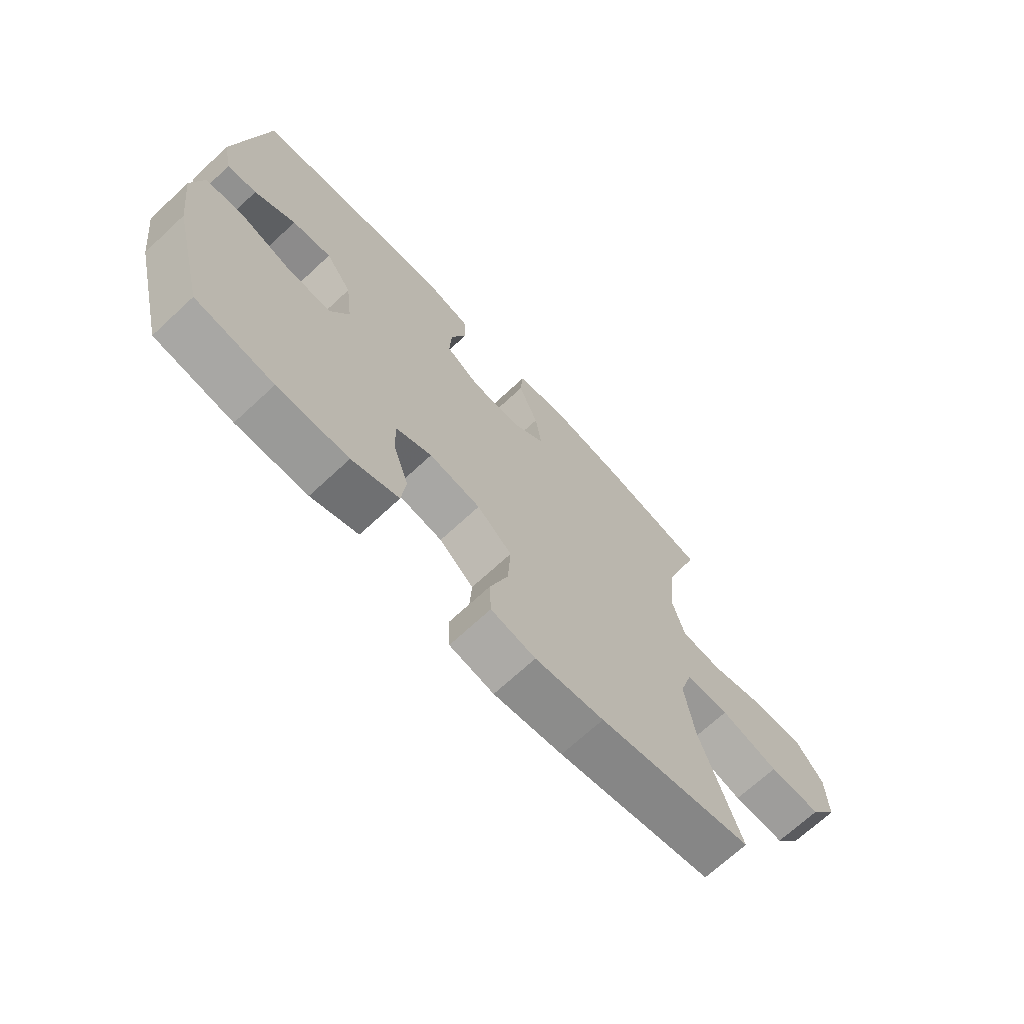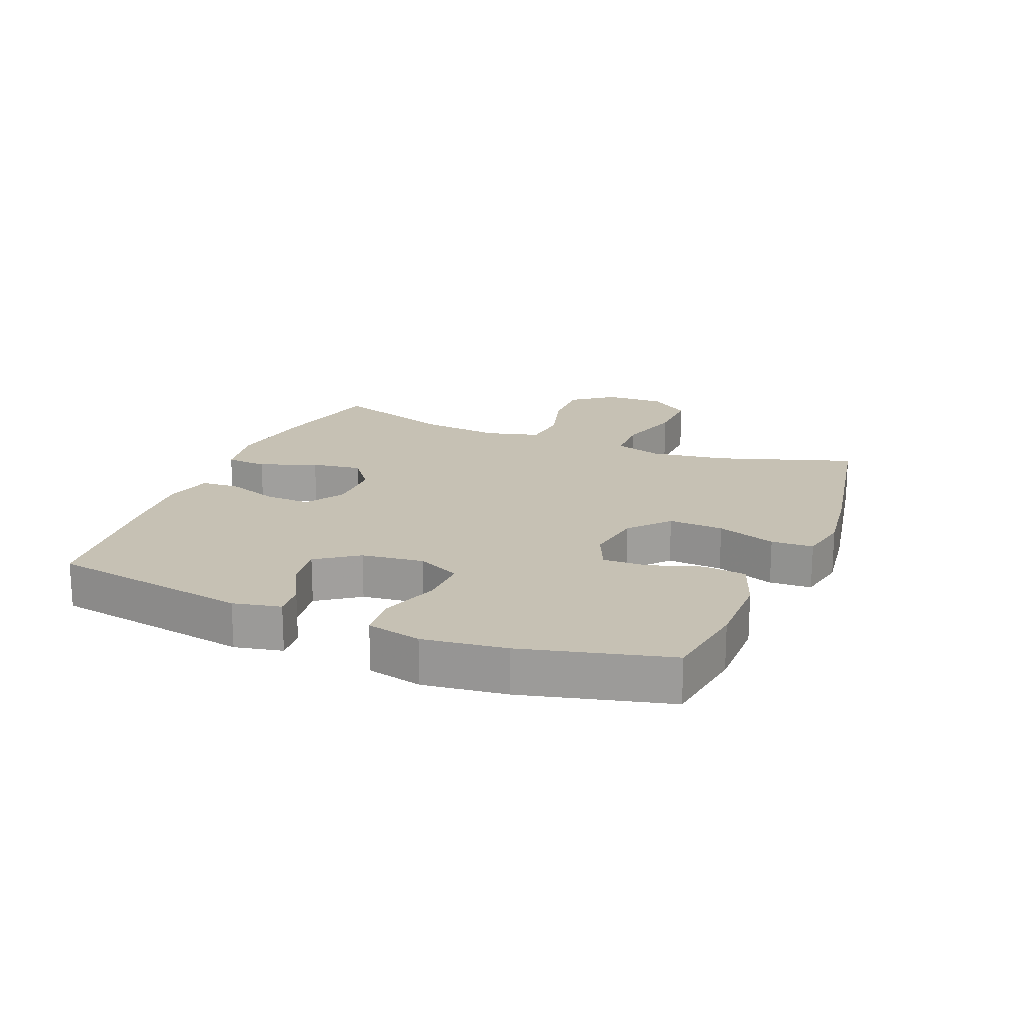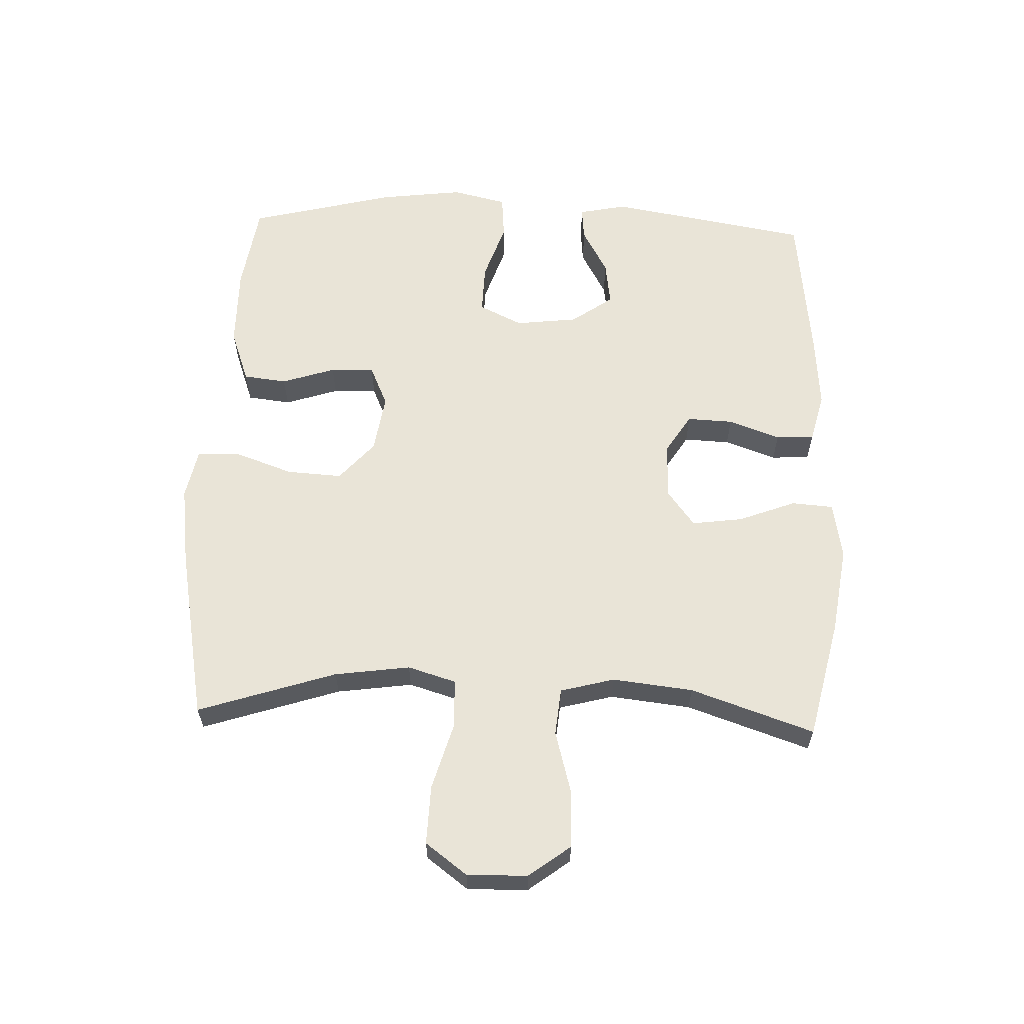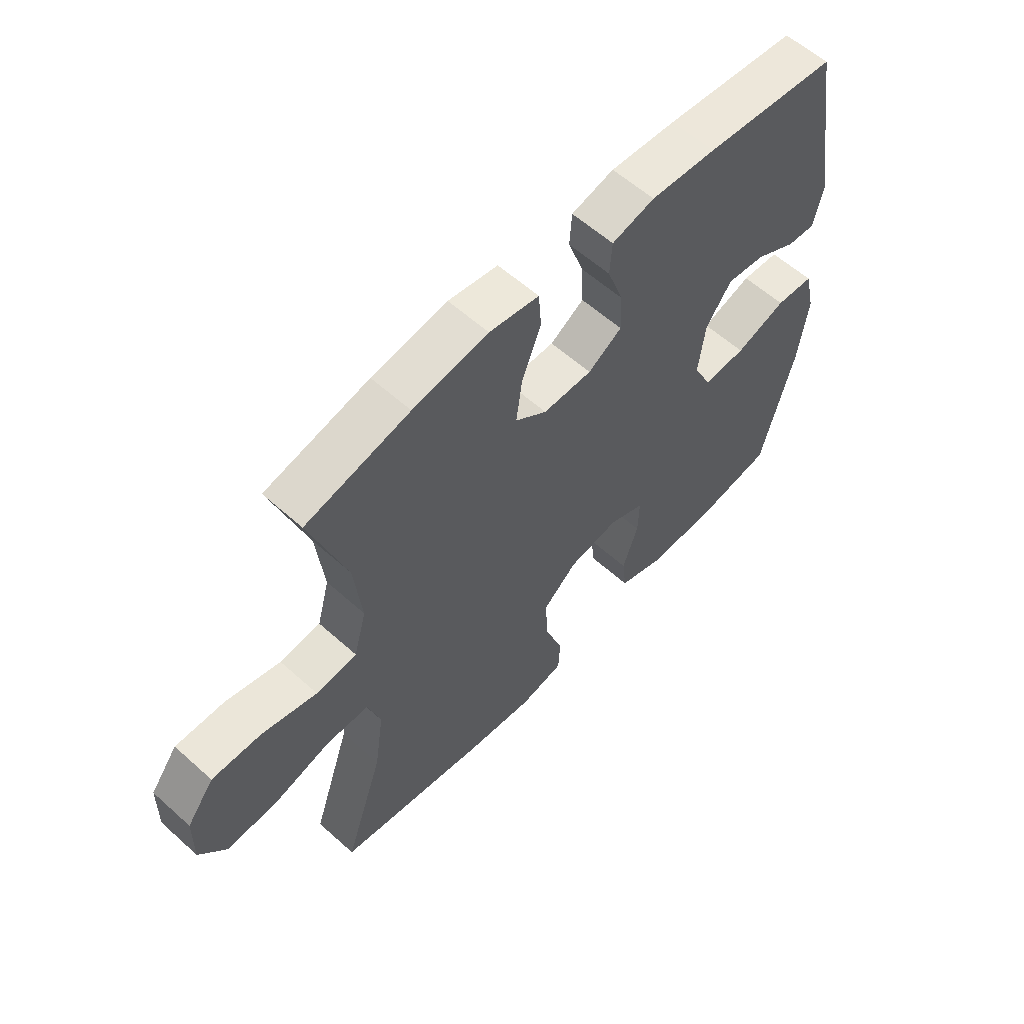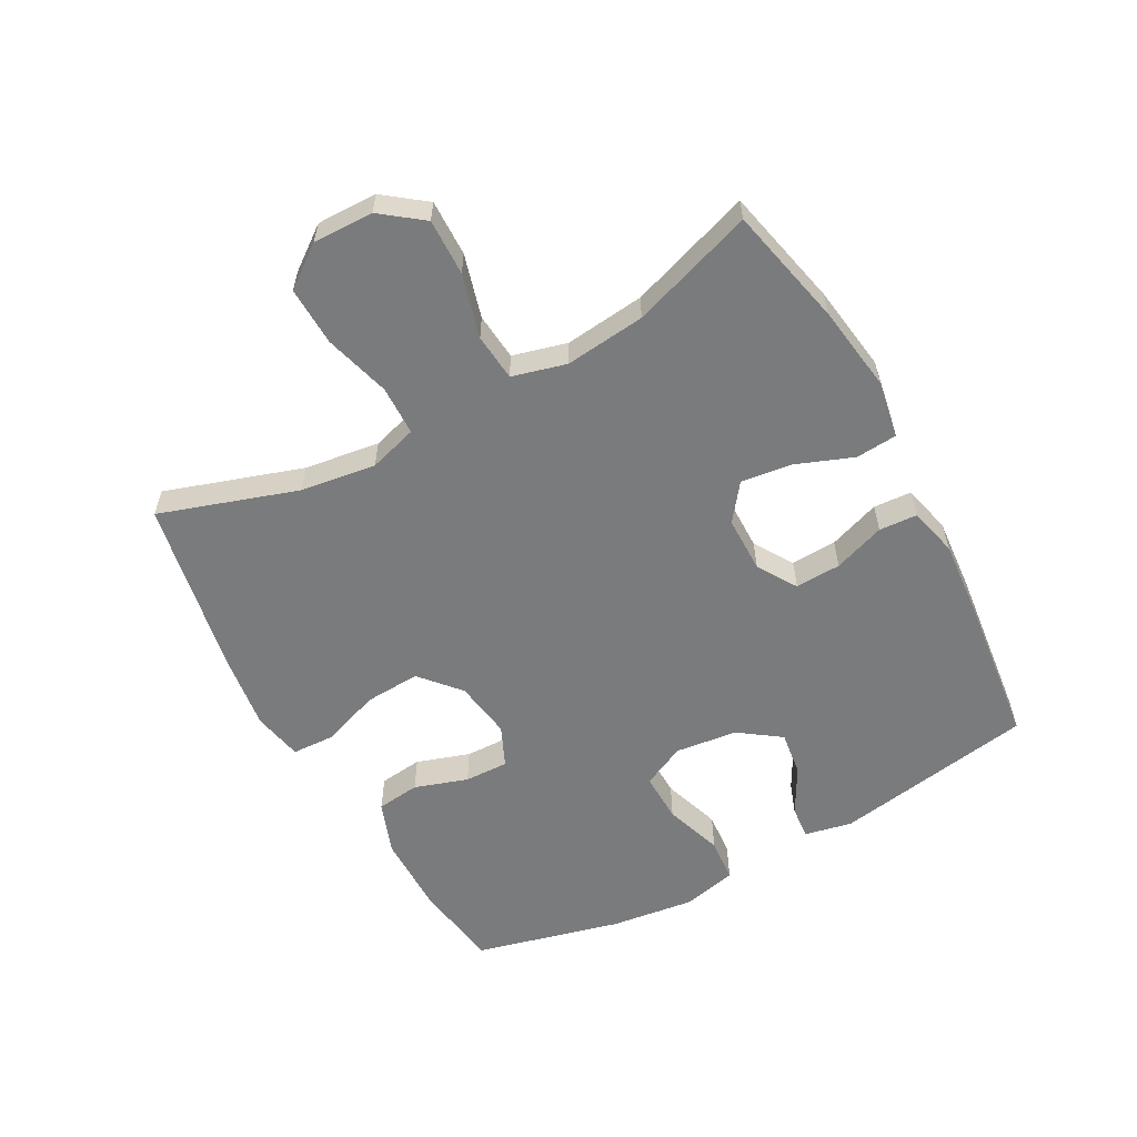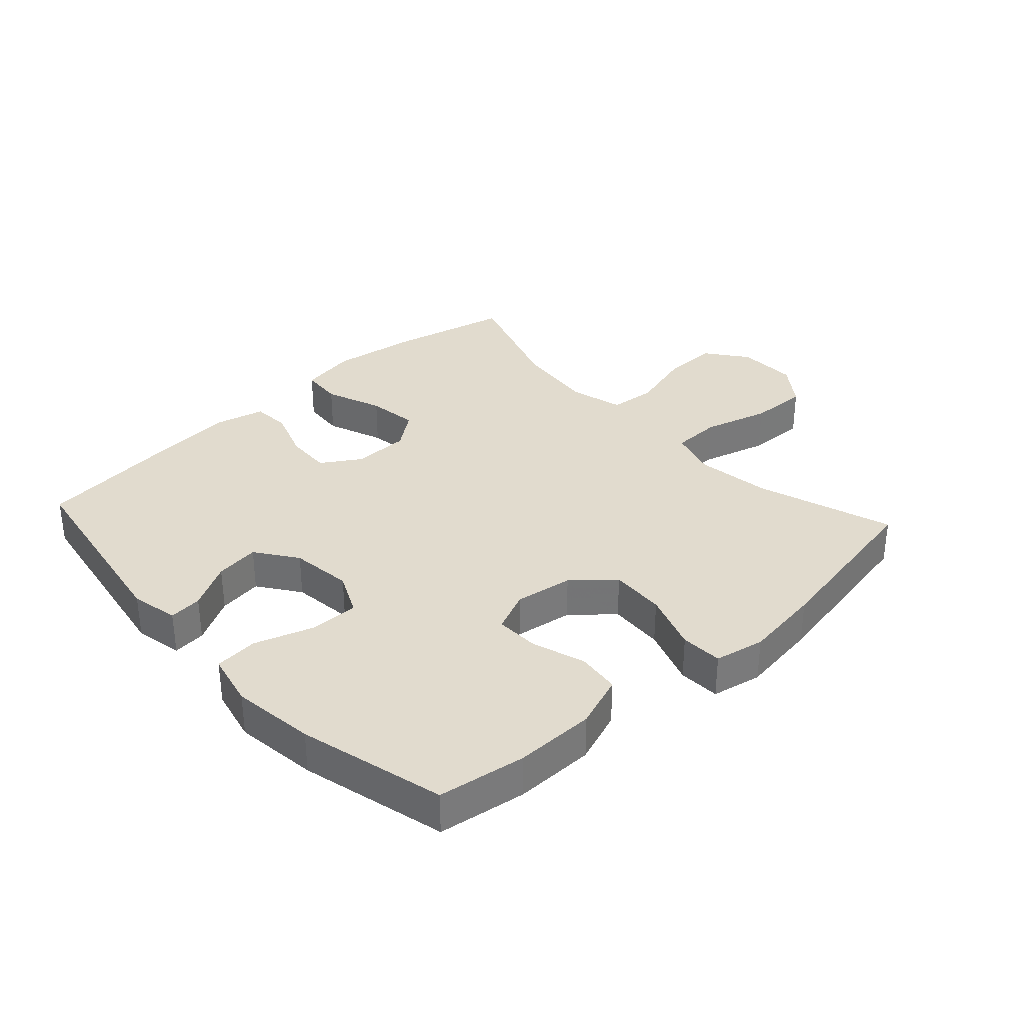
<metadata>
{"format":"obj","ext":"obj","renderer":"f3d","projection":"perspective","resolution":1024,"background":"white","views":[{"elev":-69.5,"azim":132.9,"up":"+Z"},{"elev":18.5,"azim":112.2,"up":"+Y"},{"elev":60.9,"azim":-87.8,"up":"+Y"},{"elev":59.1,"azim":-47.3,"up":"+Z"},{"elev":-58.3,"azim":-61.3,"up":"+Y"},{"elev":33.8,"azim":137.5,"up":"+Y"}]}
</metadata>
<code>
v -0.5 0.07 -0.5
v -0.428 0.07 -0.281
v -0.411 0.07 -0.161
v -0.434 0.07 -0.084
v -0.513 0.07 -0.082
v -0.618 0.07 -0.112
v -0.712 0.07 -0.115
v -0.761 0.07 -0.049
v -0.759 0.07 0.047
v -0.709 0.07 0.113
v -0.619 0.07 0.111
v -0.518 0.07 0.083
v -0.443 0.07 0.09
v -0.42 0.07 0.176
v -0.434 0.07 0.304
v -0.5 0.07 0.5
v -0.31 0.07 0.543
v -0.172 0.07 0.563
v -0.081 0.07 0.547
v -0.076 0.07 0.481
v -0.111 0.07 0.39
v -0.122 0.07 0.309
v -0.064 0.07 0.265
v 0.026 0.07 0.264
v 0.088 0.07 0.303
v 0.085 0.07 0.376
v 0.056 0.07 0.458
v 0.06 0.07 0.519
v 0.138 0.07 0.538
v 0.258 0.07 0.528
v 0.5 0.07 0.5
v 0.554 0.07 0.18
v 0.538 0.07 0.104
v 0.485 0.07 0.109
v 0.411 0.07 0.15
v 0.34 0.07 0.16
v 0.293 0.07 0.094
v 0.281 0.07 -0.005
v 0.314 0.07 -0.074
v 0.393 0.07 -0.072
v 0.486 0.07 -0.041
v 0.556 0.07 -0.047
v 0.576 0.07 -0.134
v 0.559 0.07 -0.267
v 0.5 0.07 -0.5
v 0.36 0.07 -0.521
v 0.232 0.07 -0.52
v 0.147 0.07 -0.489
v 0.139 0.07 -0.42
v 0.167 0.07 -0.335
v 0.169 0.07 -0.265
v 0.104 0.07 -0.236
v 0.011 0.07 -0.25
v -0.052 0.07 -0.305
v -0.047 0.07 -0.393
v -0.014 0.07 -0.487
v -0.017 0.07 -0.554
v -0.097 0.07 -0.57
v -0.221 0.07 -0.553
v -0.5 0 -0.5
v -0.428 0 -0.281
v -0.411 0 -0.161
v -0.434 0 -0.084
v -0.513 0 -0.082
v -0.618 0 -0.112
v -0.712 0 -0.115
v -0.761 0 -0.049
v -0.759 0 0.047
v -0.709 0 0.113
v -0.619 0 0.111
v -0.518 0 0.083
v -0.443 0 0.09
v -0.42 0 0.176
v -0.434 0 0.304
v -0.5 0 0.5
v -0.31 0 0.543
v -0.172 0 0.563
v -0.081 0 0.547
v -0.076 0 0.481
v -0.111 0 0.39
v -0.122 0 0.309
v -0.064 0 0.265
v 0.026 0 0.264
v 0.088 0 0.303
v 0.085 0 0.376
v 0.056 0 0.458
v 0.06 0 0.519
v 0.138 0 0.538
v 0.258 0 0.528
v 0.5 0 0.5
v 0.554 0 0.18
v 0.538 0 0.104
v 0.485 0 0.109
v 0.411 0 0.15
v 0.34 0 0.16
v 0.293 0 0.094
v 0.281 0 -0.005
v 0.314 0 -0.074
v 0.393 0 -0.072
v 0.486 0 -0.041
v 0.556 0 -0.047
v 0.576 0 -0.134
v 0.559 0 -0.267
v 0.5 0 -0.5
v 0.36 0 -0.521
v 0.232 0 -0.52
v 0.147 0 -0.489
v 0.139 0 -0.42
v 0.167 0 -0.335
v 0.169 0 -0.265
v 0.104 0 -0.236
v 0.011 0 -0.25
v -0.052 0 -0.305
v -0.047 0 -0.393
v -0.014 0 -0.487
v -0.017 0 -0.554
v -0.097 0 -0.57
v -0.221 0 -0.553
f 58 59 1 2
f 55 56 57 58
f 54 55 58 2
f 53 54 2 3
f 52 53 3 4
f 47 48 49 50
f 47 50 51
f 46 47 51
f 45 46 51
f 44 45 51
f 43 44 51 52
f 40 41 42 43
f 39 40 43 52
f 32 33 34 35
f 32 35 36
f 31 32 36
f 30 31 36 37
f 26 27 28 29
f 25 26 29 30
f 18 19 20 21
f 18 21 22
f 15 16 17 18
f 14 15 18 22
f 13 14 22 23
f 9 10 11 12
f 9 12 13
f 8 9 13
f 5 6 7 8
f 4 5 8 13
f 38 39 52 4
f 25 30 37 38
f 24 25 38 4
f 4 13 23 24
f 61 60 118 117
f 117 116 115 114
f 61 117 114 113
f 62 61 113 112
f 63 62 112 111
f 109 108 107 106
f 110 109 106
f 110 106 105
f 110 105 104
f 110 104 103
f 111 110 103 102
f 102 101 100 99
f 111 102 99 98
f 94 93 92 91
f 95 94 91
f 95 91 90
f 96 95 90 89
f 88 87 86 85
f 89 88 85 84
f 80 79 78 77
f 81 80 77
f 77 76 75 74
f 81 77 74 73
f 82 81 73 72
f 71 70 69 68
f 72 71 68
f 72 68 67
f 67 66 65 64
f 72 67 64 63
f 63 111 98 97
f 97 96 89 84
f 63 97 84 83
f 83 82 72 63
f 1 60 61 2
f 2 61 62 3
f 3 62 63 4
f 4 63 64 5
f 5 64 65 6
f 6 65 66 7
f 7 66 67 8
f 8 67 68 9
f 9 68 69 10
f 10 69 70 11
f 11 70 71 12
f 12 71 72 13
f 13 72 73 14
f 14 73 74 15
f 15 74 75 16
f 16 75 76 17
f 17 76 77 18
f 18 77 78 19
f 19 78 79 20
f 20 79 80 21
f 21 80 81 22
f 22 81 82 23
f 23 82 83 24
f 24 83 84 25
f 25 84 85 26
f 26 85 86 27
f 27 86 87 28
f 28 87 88 29
f 29 88 89 30
f 30 89 90 31
f 31 90 91 32
f 32 91 92 33
f 33 92 93 34
f 34 93 94 35
f 35 94 95 36
f 36 95 96 37
f 37 96 97 38
f 38 97 98 39
f 39 98 99 40
f 40 99 100 41
f 41 100 101 42
f 42 101 102 43
f 43 102 103 44
f 44 103 104 45
f 45 104 105 46
f 46 105 106 47
f 47 106 107 48
f 48 107 108 49
f 49 108 109 50
f 50 109 110 51
f 51 110 111 52
f 52 111 112 53
f 53 112 113 54
f 54 113 114 55
f 55 114 115 56
f 56 115 116 57
f 57 116 117 58
f 58 117 118 59
f 59 118 60 1

</code>
